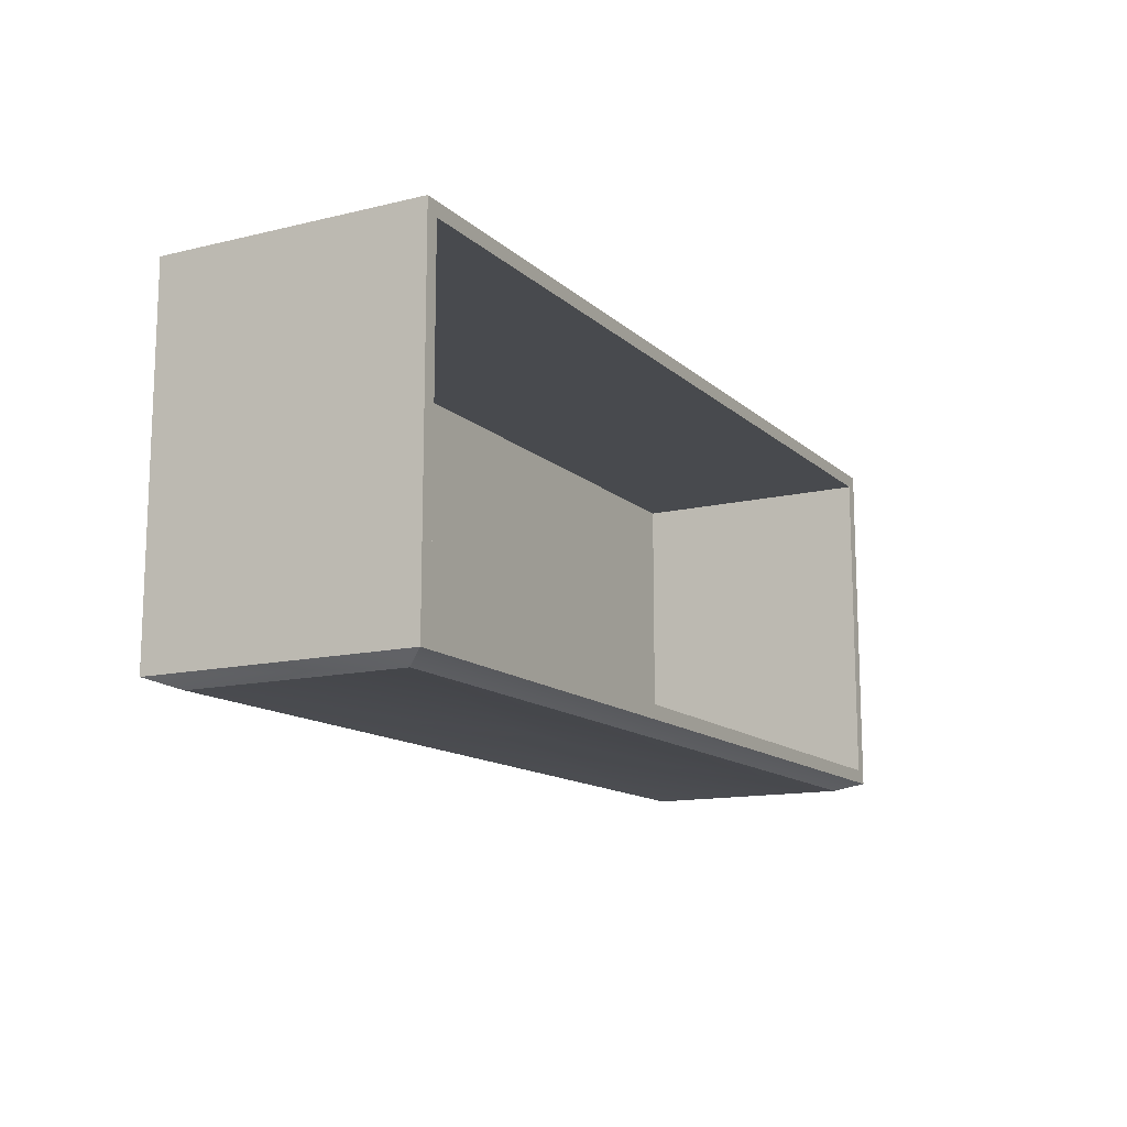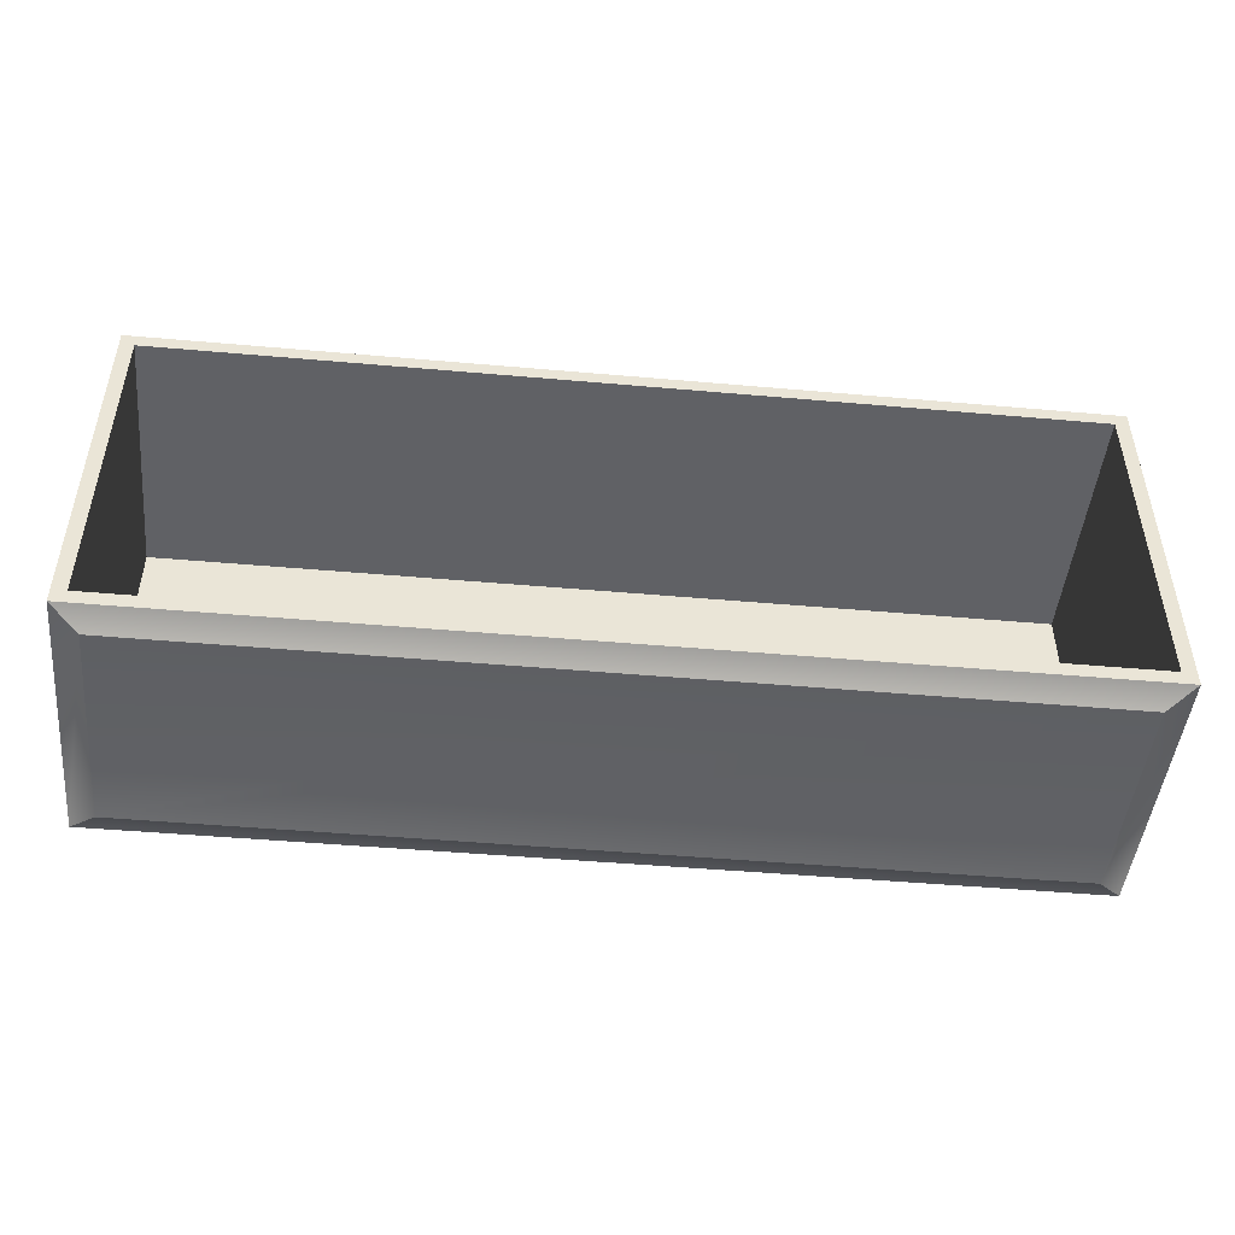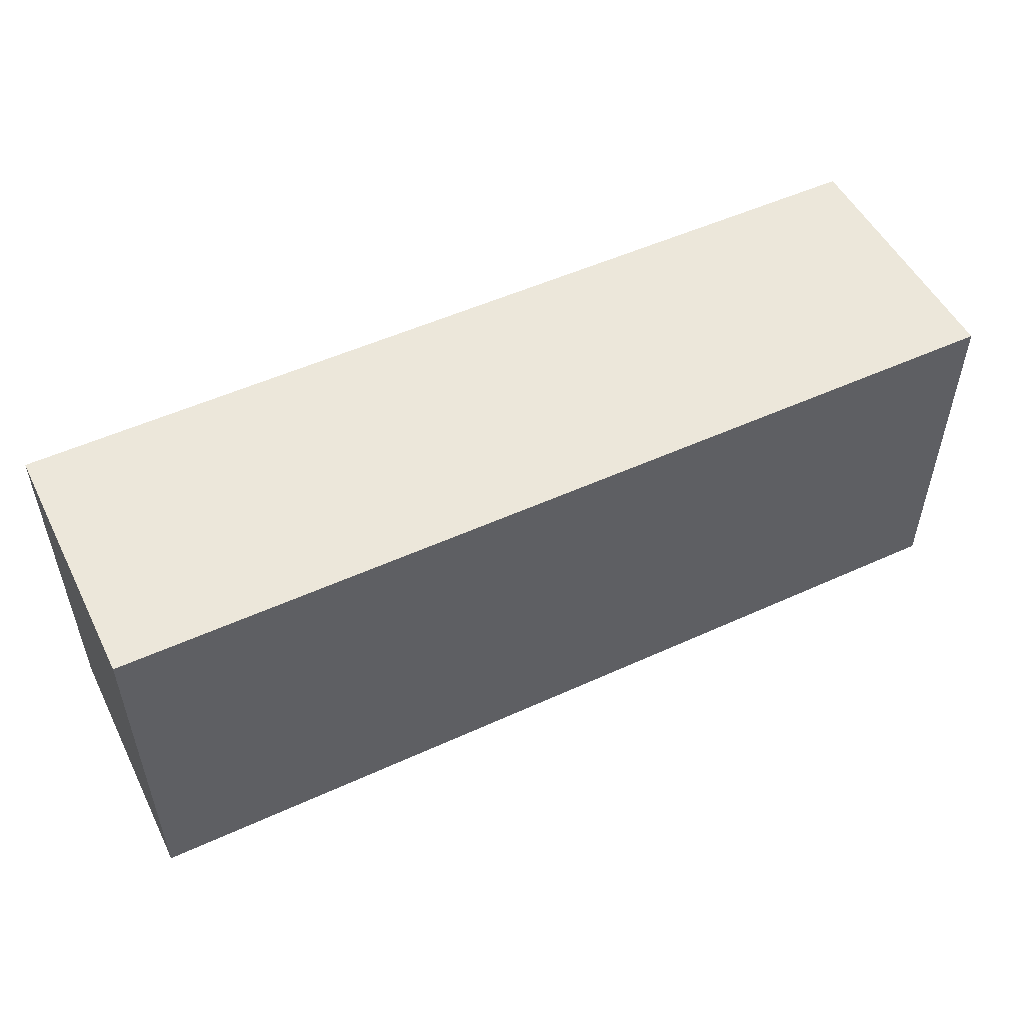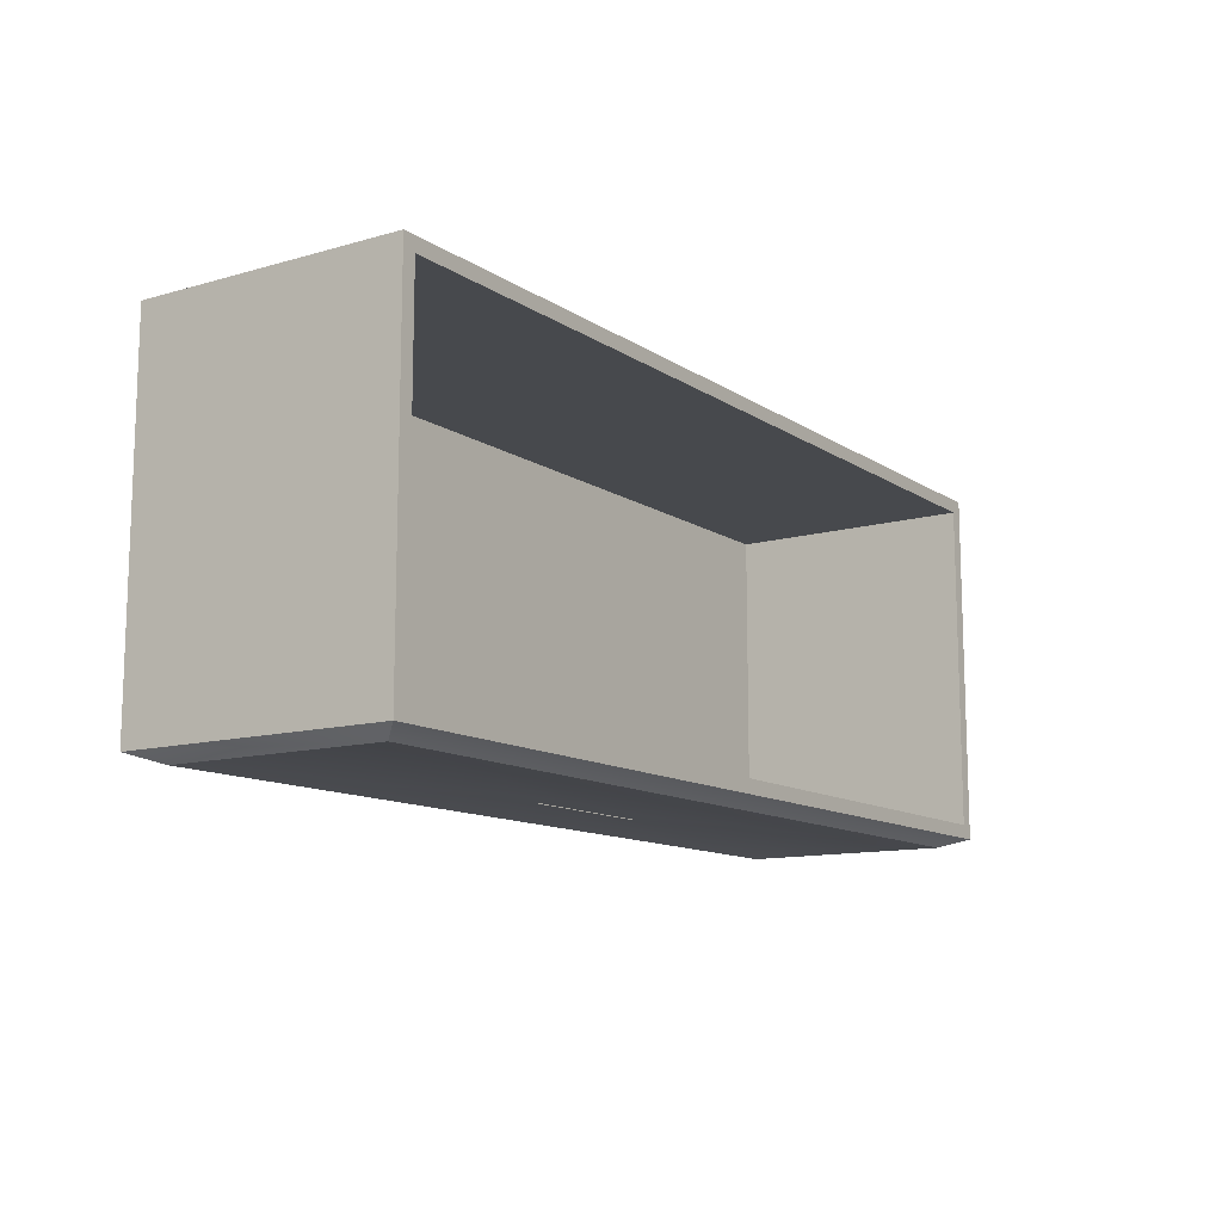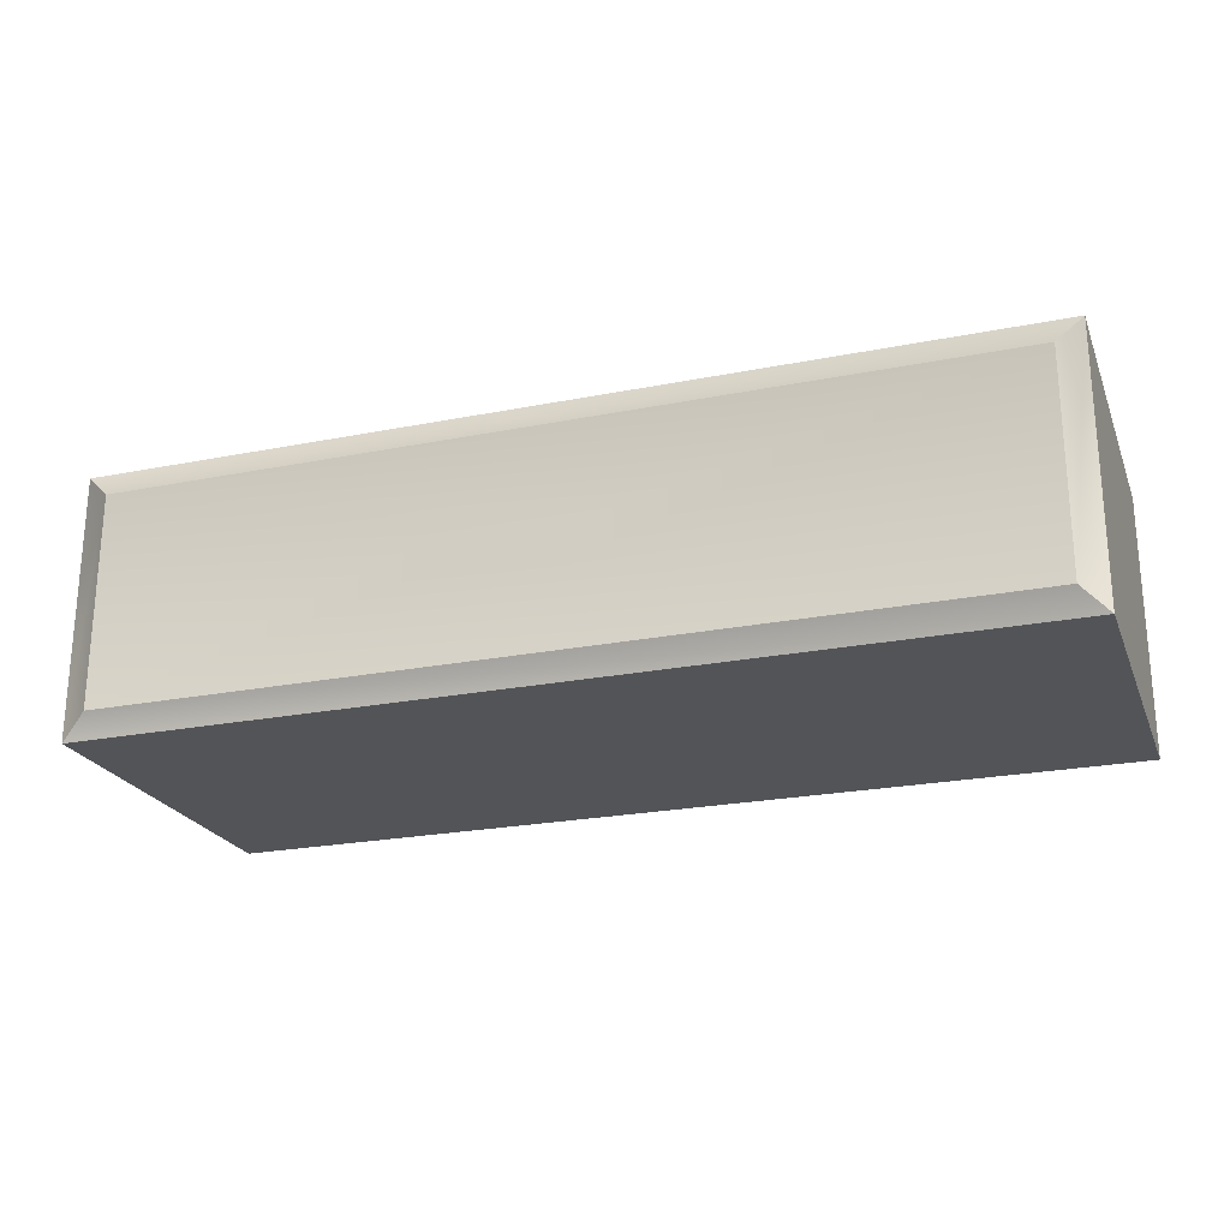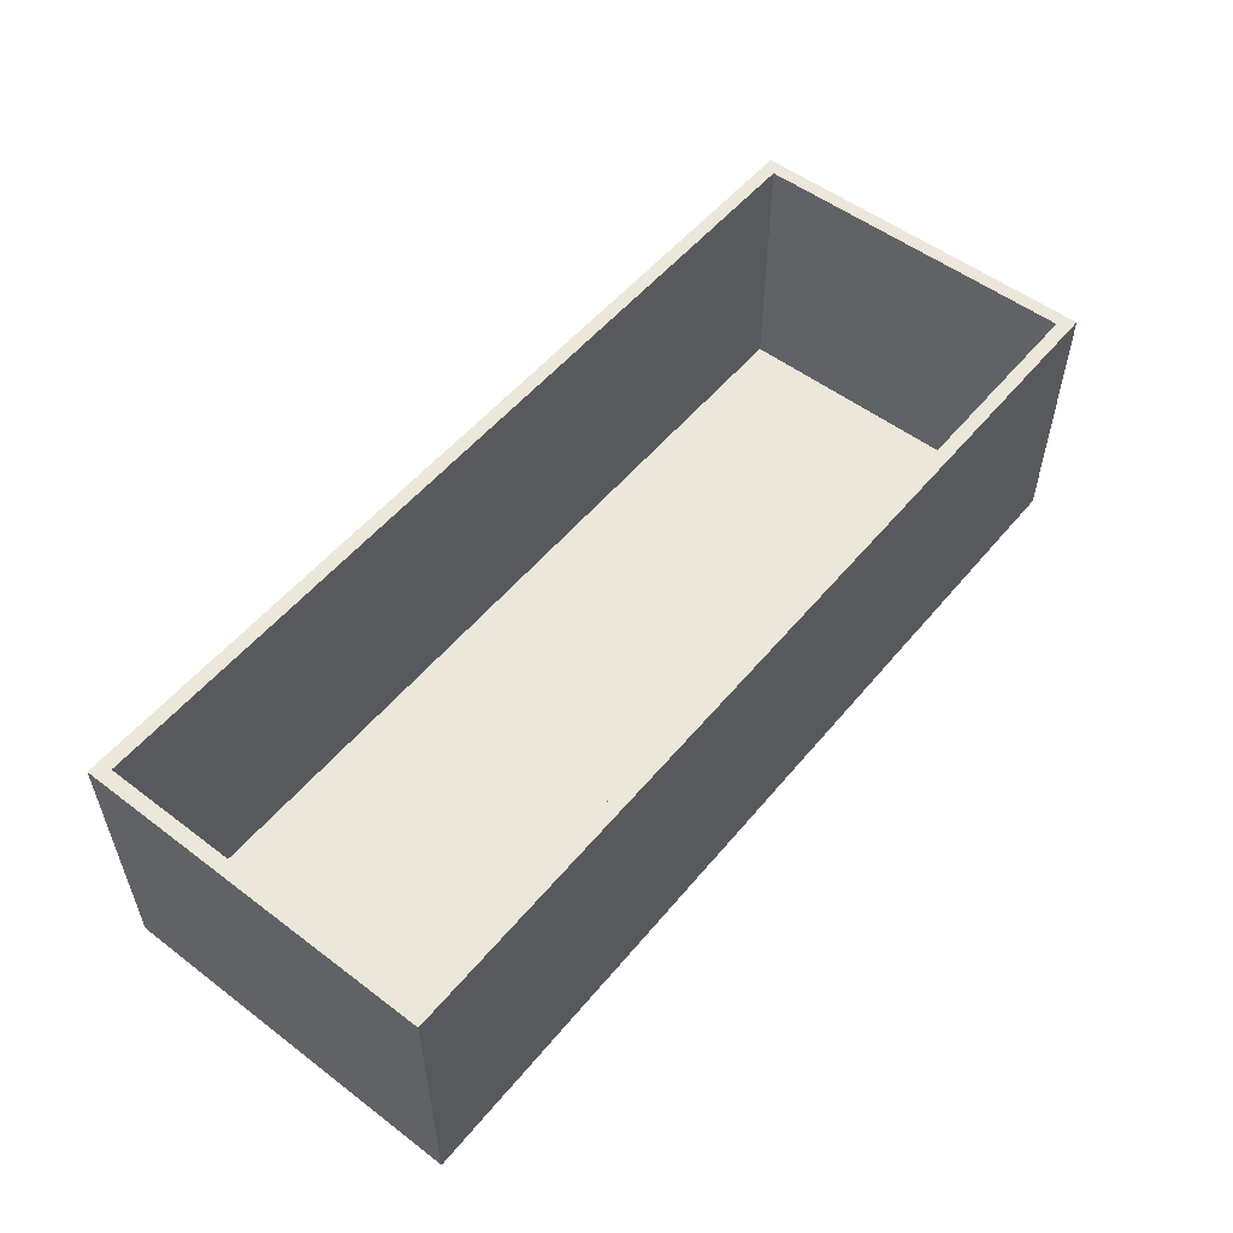
<metadata>
{"format":"obj","ext":"obj","renderer":"f3d","projection":"perspective","resolution":1024,"background":"white","views":[{"elev":-13.3,"azim":-61.4,"up":"+Y"},{"elev":-47.4,"azim":-5.7,"up":"+Y"},{"elev":51.7,"azim":153.7,"up":"+Y"},{"elev":-12.0,"azim":-56.0,"up":"+Y"},{"elev":-23.1,"azim":18.6,"up":"+Z"},{"elev":53.8,"azim":128.8,"up":"+Z"}]}
</metadata>
<code>
o MeshSideTableDrawer_216_1_2_1_GeomSubset_0
v 0.027 -0.1637 0.3543
v 0.8367 -0.1637 0.3543
v 0.8367 -0.1637 0.1228
v 0.027 -0.1637 0.1228
v 0.049 -0.1717 0.3323
v 0.8147 -0.1717 0.3323
v 0.8147 -0.1717 0.1448
v 0.049 -0.1717 0.1448
v 0.4791 -0.1717 0.2519
v 0.3483 -0.1717 0.2519
v 0.4791 -0.1717 0.2252
v 0.3483 -0.1717 0.2252
v 0.4791 -0.1942 0.2519
v 0.3483 -0.1942 0.2519
v 0.3483 -0.1942 0.2252
v 0.4791 -0.1942 0.2252
v 0.027 0.1487 0.3543
v 0.8367 0.1487 0.3543
v 0.8367 0.1487 0.1228
v 0.027 0.1487 0.1228
v 0.8247 -0.1517 0.3543
v 0.039 -0.1517 0.3543
v 0.039 0.1367 0.3543
v 0.8247 0.1367 0.3543
v 0.8247 -0.1517 0.1328
v 0.039 -0.1517 0.1328
v 0.039 0.1367 0.1328
v 0.8247 0.1367 0.1328
f 25 26 27 28
f 18 3 2
f 18 19 3
f 19 4 3
f 19 20 4
f 20 1 4
f 20 17 1
f 1 6 5
f 1 2 6
f 2 7 6
f 2 3 7
f 3 8 7
f 3 4 8
f 4 5 8
f 4 1 5
f 5 6 9
f 5 9 10
f 8 5 10
f 6 11 9
f 6 7 11
f 7 12 11
f 7 8 12
f 8 10 12
f 18 17 20 19
f 2 1 22 21
f 1 17 23 22
f 17 18 24 23
f 18 2 21 24
f 21 22 26 25
f 22 23 27 26
f 23 24 28 27
f 24 21 25 28

</code>
